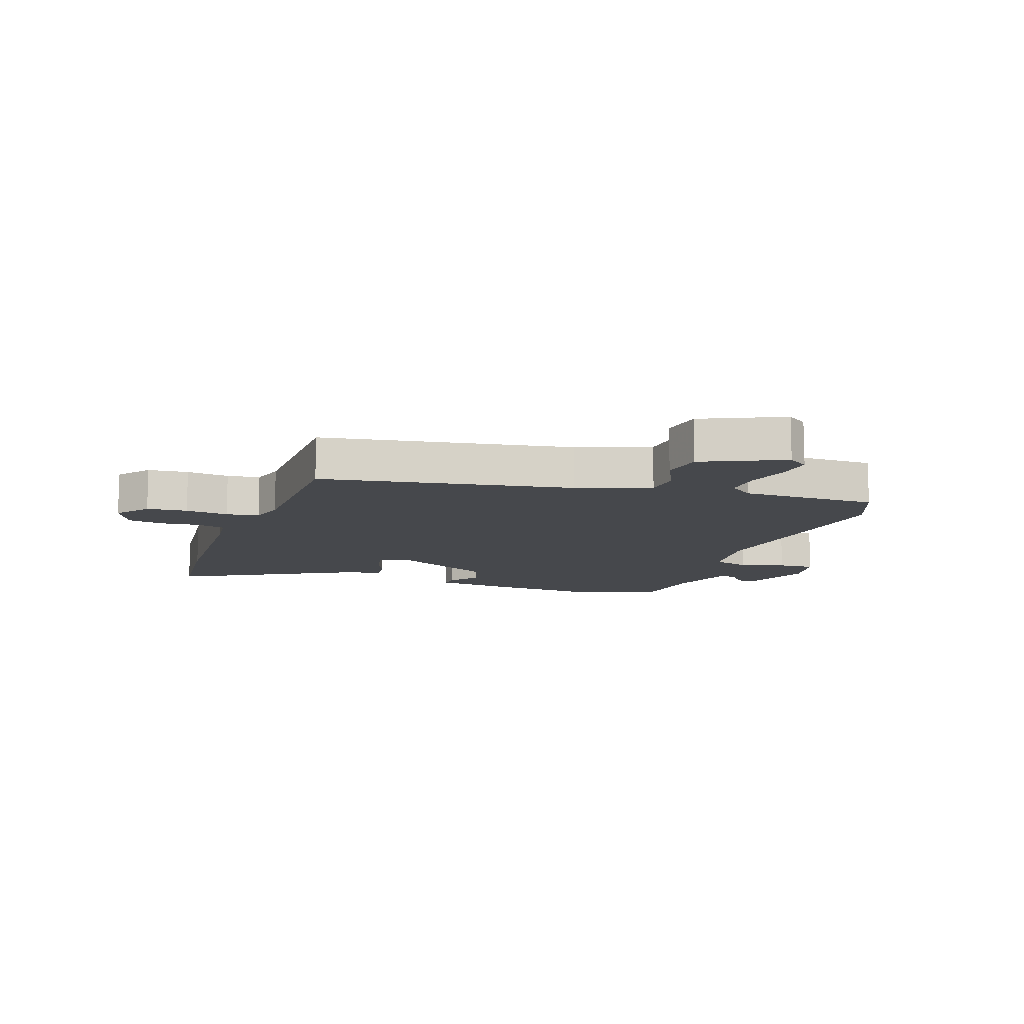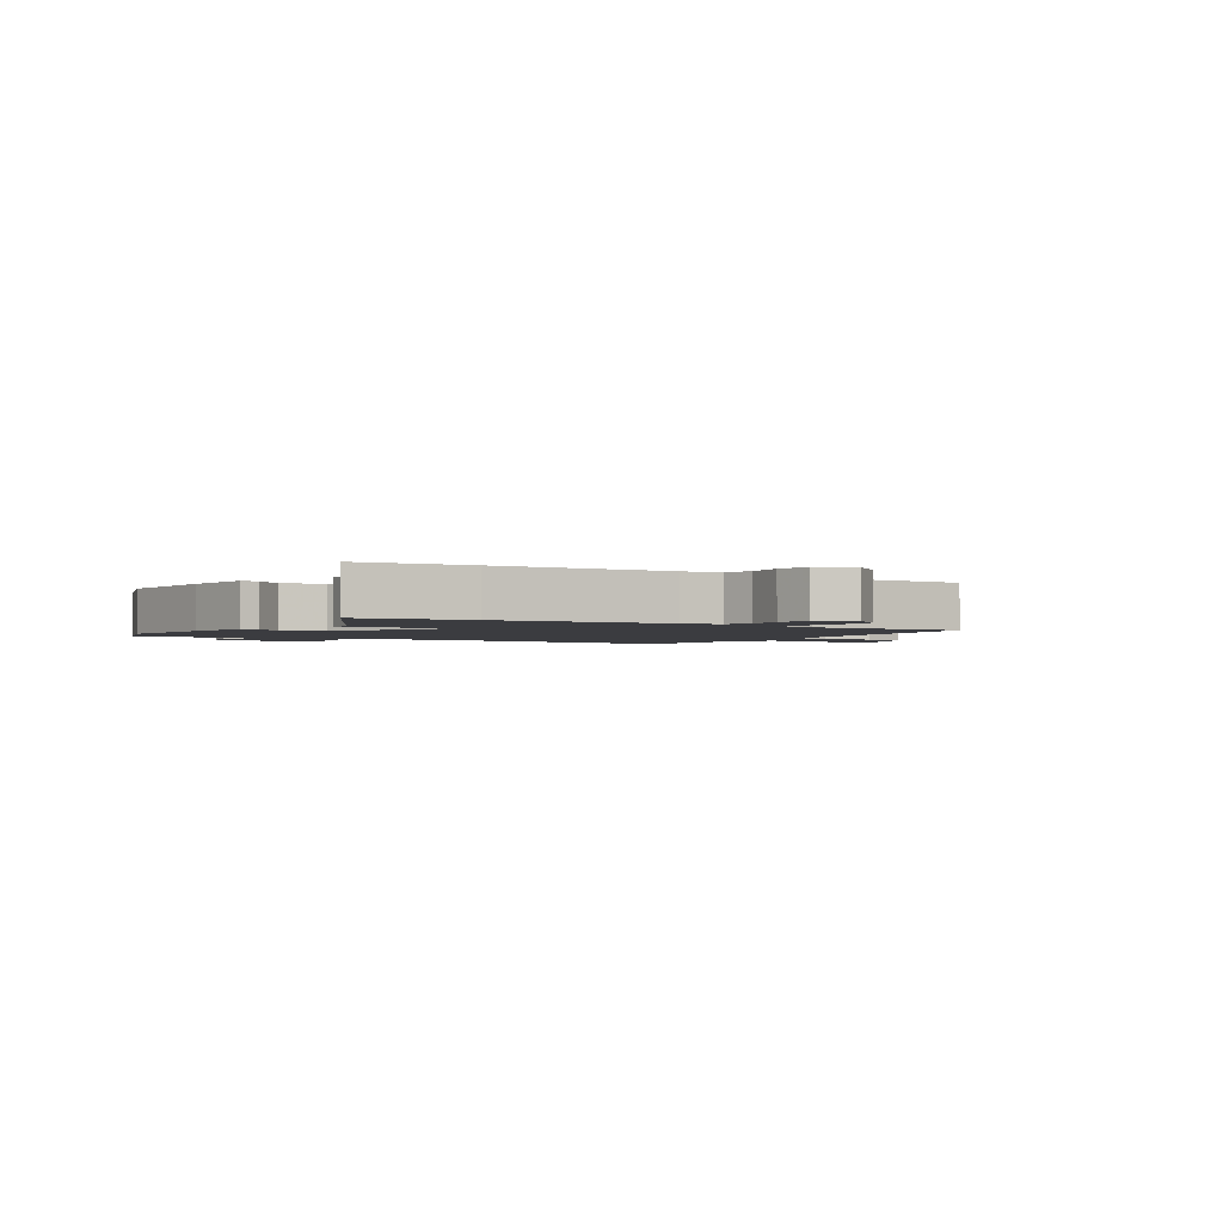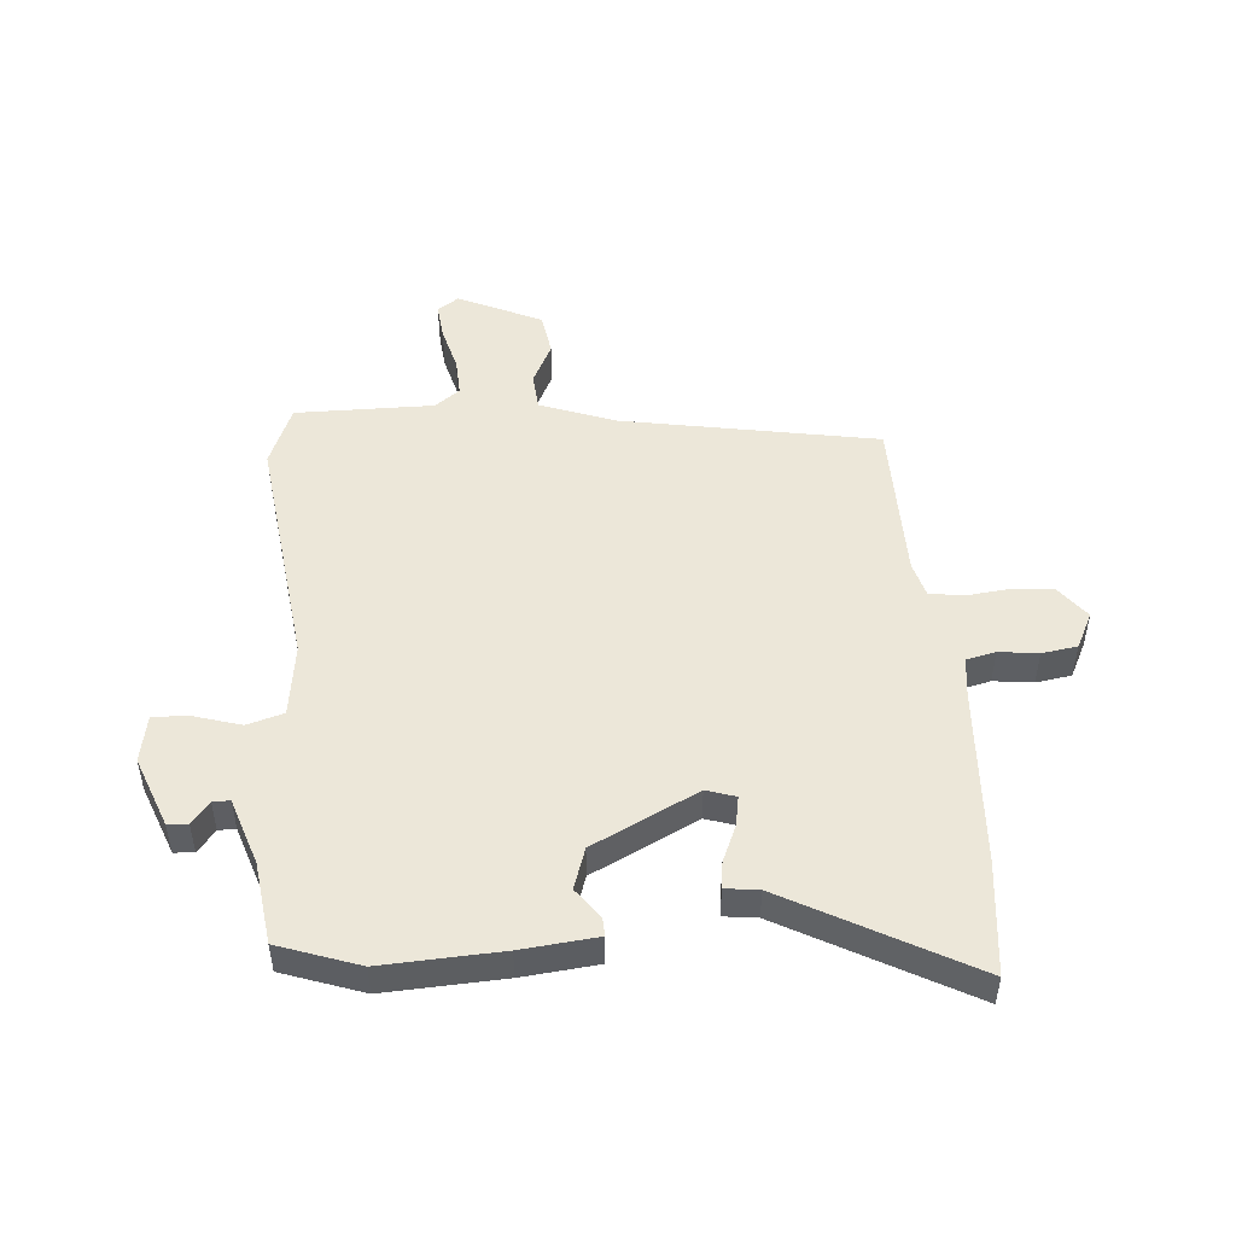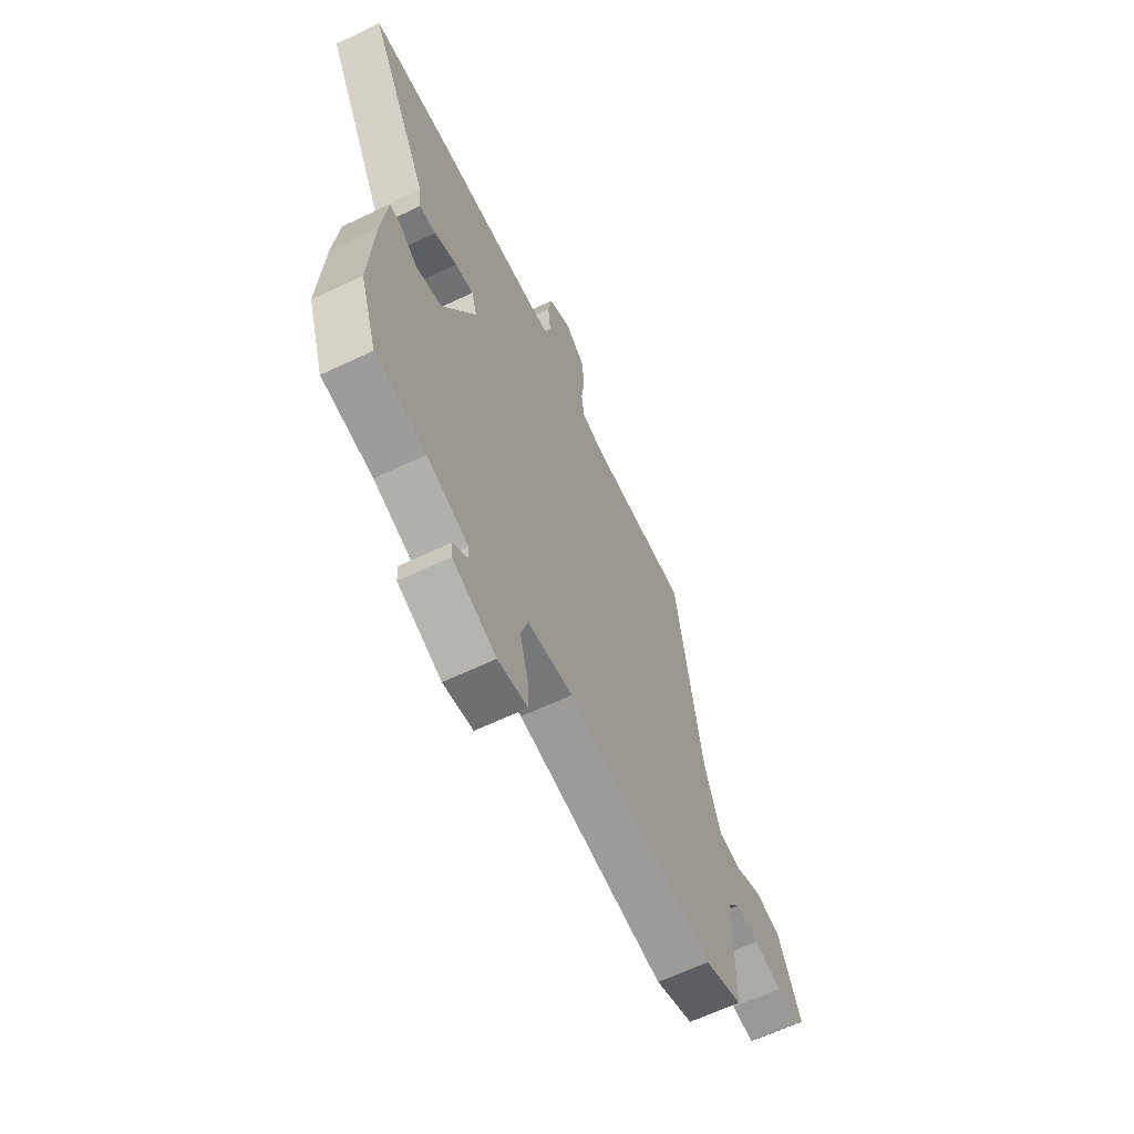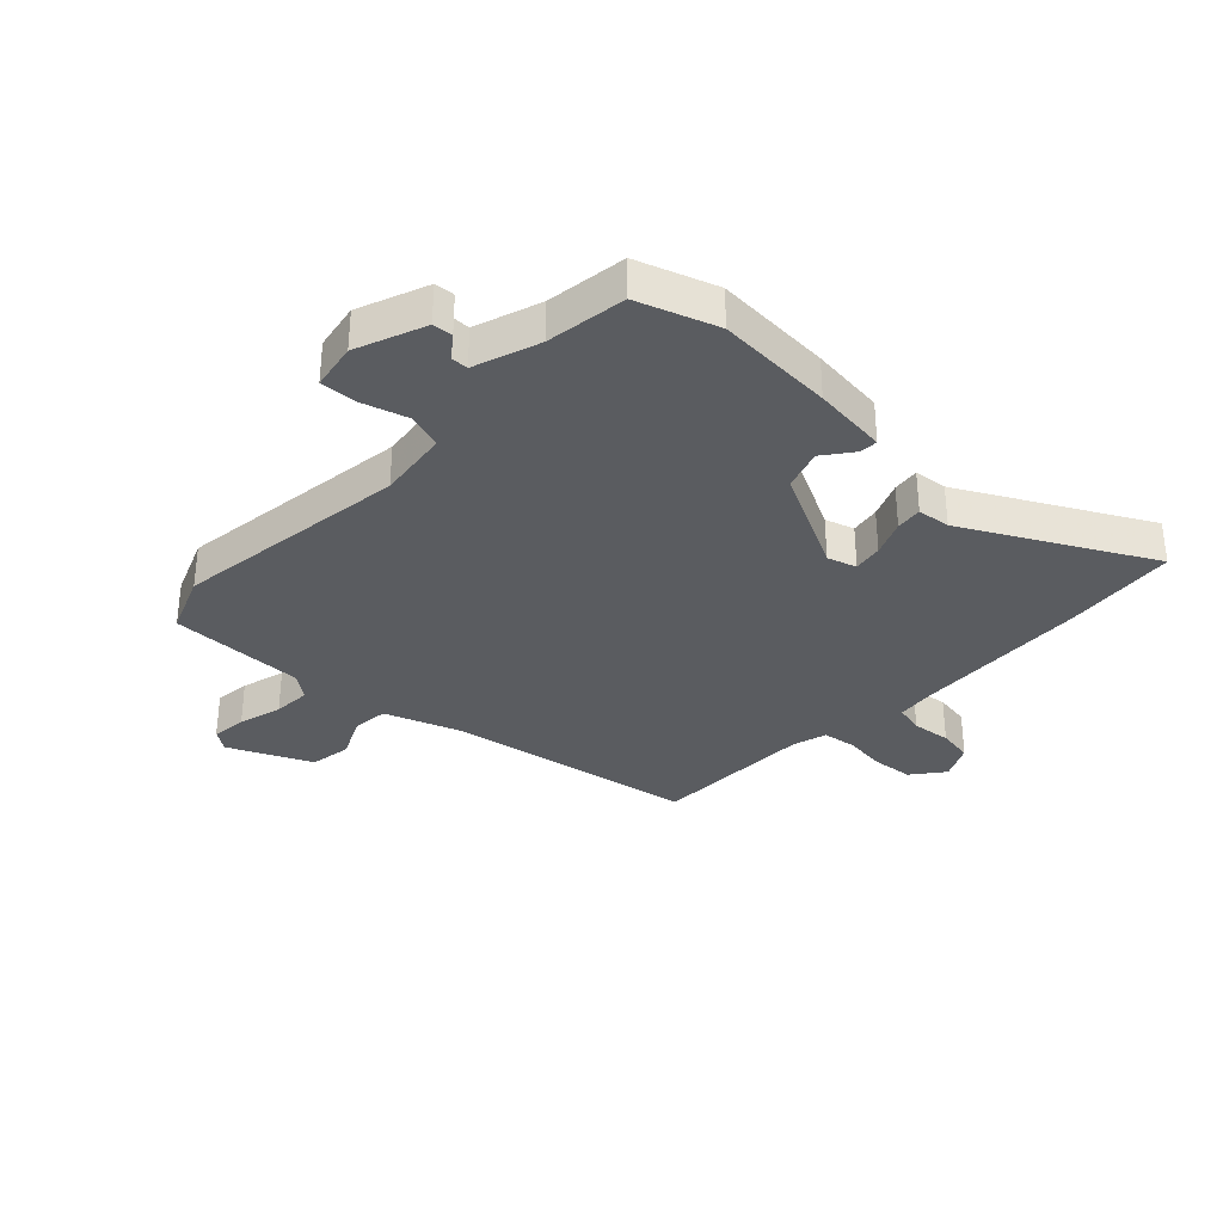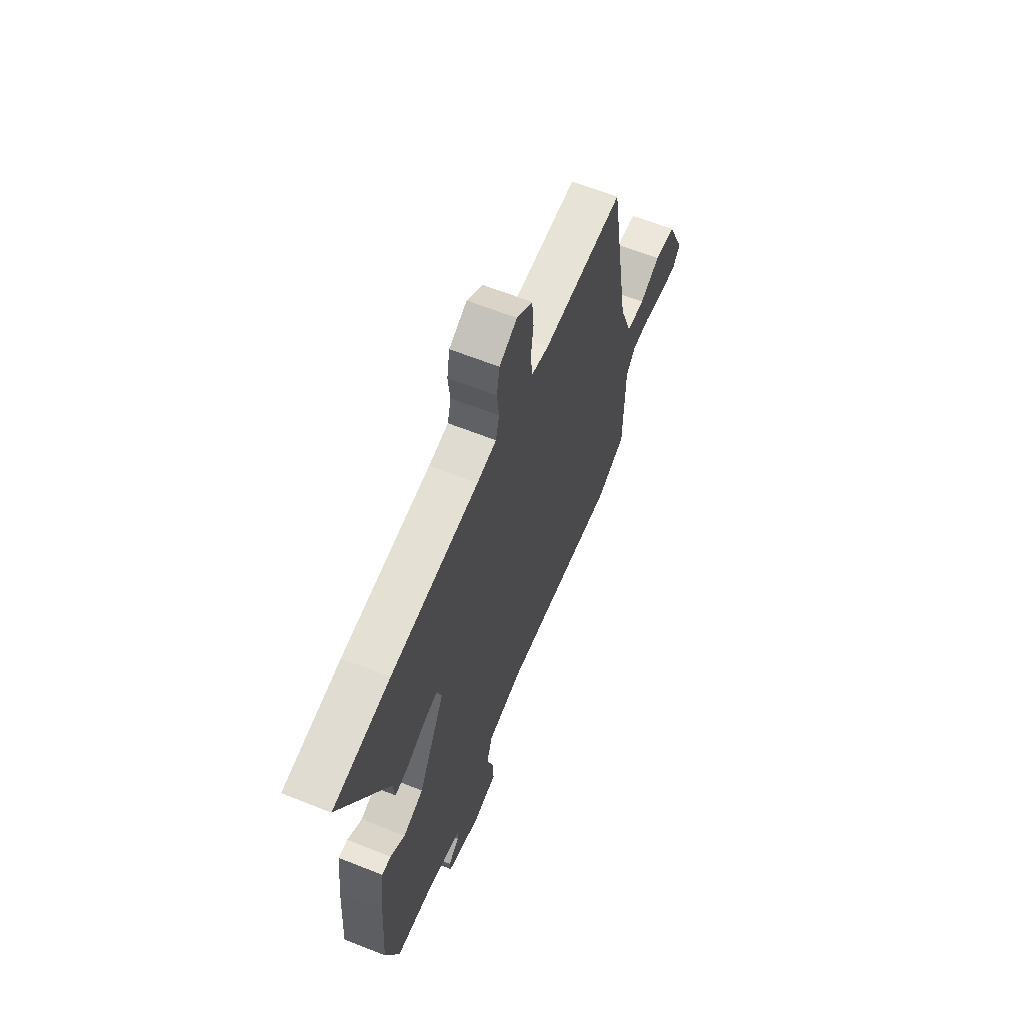
<metadata>
{"format":"obj","ext":"obj","renderer":"f3d","projection":"perspective","resolution":1024,"background":"white","views":[{"elev":-11.4,"azim":71.2,"up":"+Y"},{"elev":-2.0,"azim":-32.3,"up":"+Y"},{"elev":49.7,"azim":-93.7,"up":"+Y"},{"elev":-63.2,"azim":-64.2,"up":"+Z"},{"elev":-33.6,"azim":-133.1,"up":"+Y"},{"elev":63.5,"azim":-68.1,"up":"+Z"}]}
</metadata>
<code>
v -0.499 0.07 -0.504
v -0.544 0.07 -0.369
v -0.531 0.07 -0.17
v -0.516 0.07 -0.043
v -0.485 0.07 -0.045
v -0.436 0.07 -0.083
v -0.367 0.07 -0.061
v -0.277 0.07 0.113
v -0.292 0.07 0.162
v -0.342 0.07 0.154
v -0.403 0.07 0.129
v -0.448 0.07 0.124
v -0.454 0.07 0.18
v -0.616 0.07 0.489
v -0.424 0.07 0.507
v -0.127 0.07 0.519
v -0.061 0.07 0.526
v -0.049 0.07 0.575
v -0.056 0.07 0.641
v -0.046 0.07 0.7
v 0.014 0.07 0.729
v 0.068 0.07 0.686
v 0.074 0.07 0.617
v 0.065 0.07 0.544
v 0.073 0.07 0.488
v 0.13 0.07 0.471
v 0.405 0.07 0.464
v 0.475 0.07 0.037
v 0.519 0.07 -0.089
v 0.581 0.07 -0.095
v 0.651 0.07 -0.062
v 0.722 0.07 -0.074
v 0.784 0.07 -0.214
v 0.759 0.07 -0.249
v 0.699 0.07 -0.242
v 0.625 0.07 -0.221
v 0.561 0.07 -0.217
v 0.529 0.07 -0.258
v 0.527 0.07 -0.489
v 0.425 0.07 -0.529
v 0.025 0.07 -0.473
v -0.097 0.07 -0.488
v -0.116 0.07 -0.549
v -0.094 0.07 -0.626
v -0.091 0.07 -0.688
v -0.171 0.07 -0.702
v -0.288 0.07 -0.655
v -0.29 0.07 -0.621
v -0.252 0.07 -0.592
v -0.252 0.07 -0.563
v -0.363 0.07 -0.524
v -0.499 0 -0.504
v -0.544 0 -0.369
v -0.531 0 -0.17
v -0.516 0 -0.043
v -0.485 0 -0.045
v -0.436 0 -0.083
v -0.367 0 -0.061
v -0.277 0 0.113
v -0.292 0 0.162
v -0.342 0 0.154
v -0.403 0 0.129
v -0.448 0 0.124
v -0.454 0 0.18
v -0.616 0 0.489
v -0.424 0 0.507
v -0.127 0 0.519
v -0.061 0 0.526
v -0.049 0 0.575
v -0.056 0 0.641
v -0.046 0 0.7
v 0.014 0 0.729
v 0.068 0 0.686
v 0.074 0 0.617
v 0.065 0 0.544
v 0.073 0 0.488
v 0.13 0 0.471
v 0.405 0 0.464
v 0.475 0 0.037
v 0.519 0 -0.089
v 0.581 0 -0.095
v 0.651 0 -0.062
v 0.722 0 -0.074
v 0.784 0 -0.214
v 0.759 0 -0.249
v 0.699 0 -0.242
v 0.625 0 -0.221
v 0.561 0 -0.217
v 0.529 0 -0.258
v 0.527 0 -0.489
v 0.425 0 -0.529
v 0.025 0 -0.473
v -0.097 0 -0.488
v -0.116 0 -0.549
v -0.094 0 -0.626
v -0.091 0 -0.688
v -0.171 0 -0.702
v -0.288 0 -0.655
v -0.29 0 -0.621
v -0.252 0 -0.592
v -0.252 0 -0.563
v -0.363 0 -0.524
f 47 48 49
f 46 47 49
f 45 46 49
f 44 45 49
f 43 44 49
f 42 43 49 50
f 38 39 40 41
f 37 38 41 42
f 34 35 36
f 33 34 36
f 32 33 36
f 31 32 36
f 30 31 36
f 29 30 36 37
f 28 29 37 42
f 42 50 51
f 28 42 51
f 27 28 51
f 26 27 51
f 22 23 24
f 21 22 24
f 20 21 24
f 19 20 24
f 18 19 24
f 17 18 24 25
f 13 14 15 16
f 17 25 26
f 16 17 26
f 13 16 26
f 12 13 26
f 11 12 26
f 10 11 26
f 4 5 6
f 3 4 6
f 2 3 6
f 1 2 6
f 51 1 6
f 51 6 7
f 26 51 7 8
f 9 10 26
f 8 9 26
f 100 99 98
f 100 98 97
f 100 97 96
f 100 96 95
f 100 95 94
f 101 100 94 93
f 92 91 90 89
f 93 92 89 88
f 87 86 85
f 87 85 84
f 87 84 83
f 87 83 82
f 87 82 81
f 88 87 81 80
f 93 88 80 79
f 102 101 93
f 102 93 79
f 102 79 78
f 102 78 77
f 75 74 73
f 75 73 72
f 75 72 71
f 75 71 70
f 75 70 69
f 76 75 69 68
f 67 66 65 64
f 77 76 68
f 77 68 67
f 77 67 64
f 77 64 63
f 77 63 62
f 77 62 61
f 57 56 55
f 57 55 54
f 57 54 53
f 57 53 52
f 57 52 102
f 58 57 102
f 59 58 102 77
f 77 61 60
f 77 60 59
f 1 52 53 2
f 2 53 54 3
f 3 54 55 4
f 4 55 56 5
f 5 56 57 6
f 6 57 58 7
f 7 58 59 8
f 8 59 60 9
f 9 60 61 10
f 10 61 62 11
f 11 62 63 12
f 12 63 64 13
f 13 64 65 14
f 14 65 66 15
f 15 66 67 16
f 16 67 68 17
f 17 68 69 18
f 18 69 70 19
f 19 70 71 20
f 20 71 72 21
f 21 72 73 22
f 22 73 74 23
f 23 74 75 24
f 24 75 76 25
f 25 76 77 26
f 26 77 78 27
f 27 78 79 28
f 28 79 80 29
f 29 80 81 30
f 30 81 82 31
f 31 82 83 32
f 32 83 84 33
f 33 84 85 34
f 34 85 86 35
f 35 86 87 36
f 36 87 88 37
f 37 88 89 38
f 38 89 90 39
f 39 90 91 40
f 40 91 92 41
f 41 92 93 42
f 42 93 94 43
f 43 94 95 44
f 44 95 96 45
f 45 96 97 46
f 46 97 98 47
f 47 98 99 48
f 48 99 100 49
f 49 100 101 50
f 50 101 102 51
f 51 102 52 1

</code>
